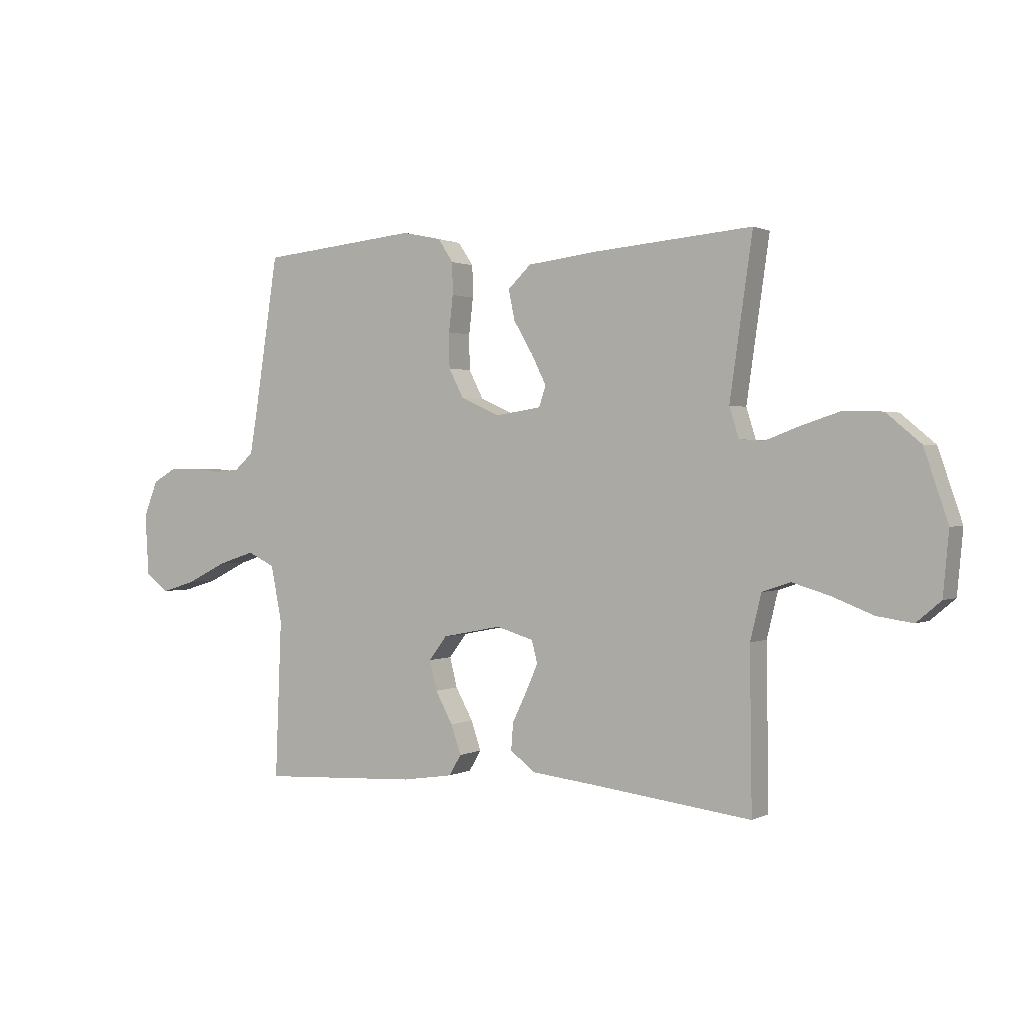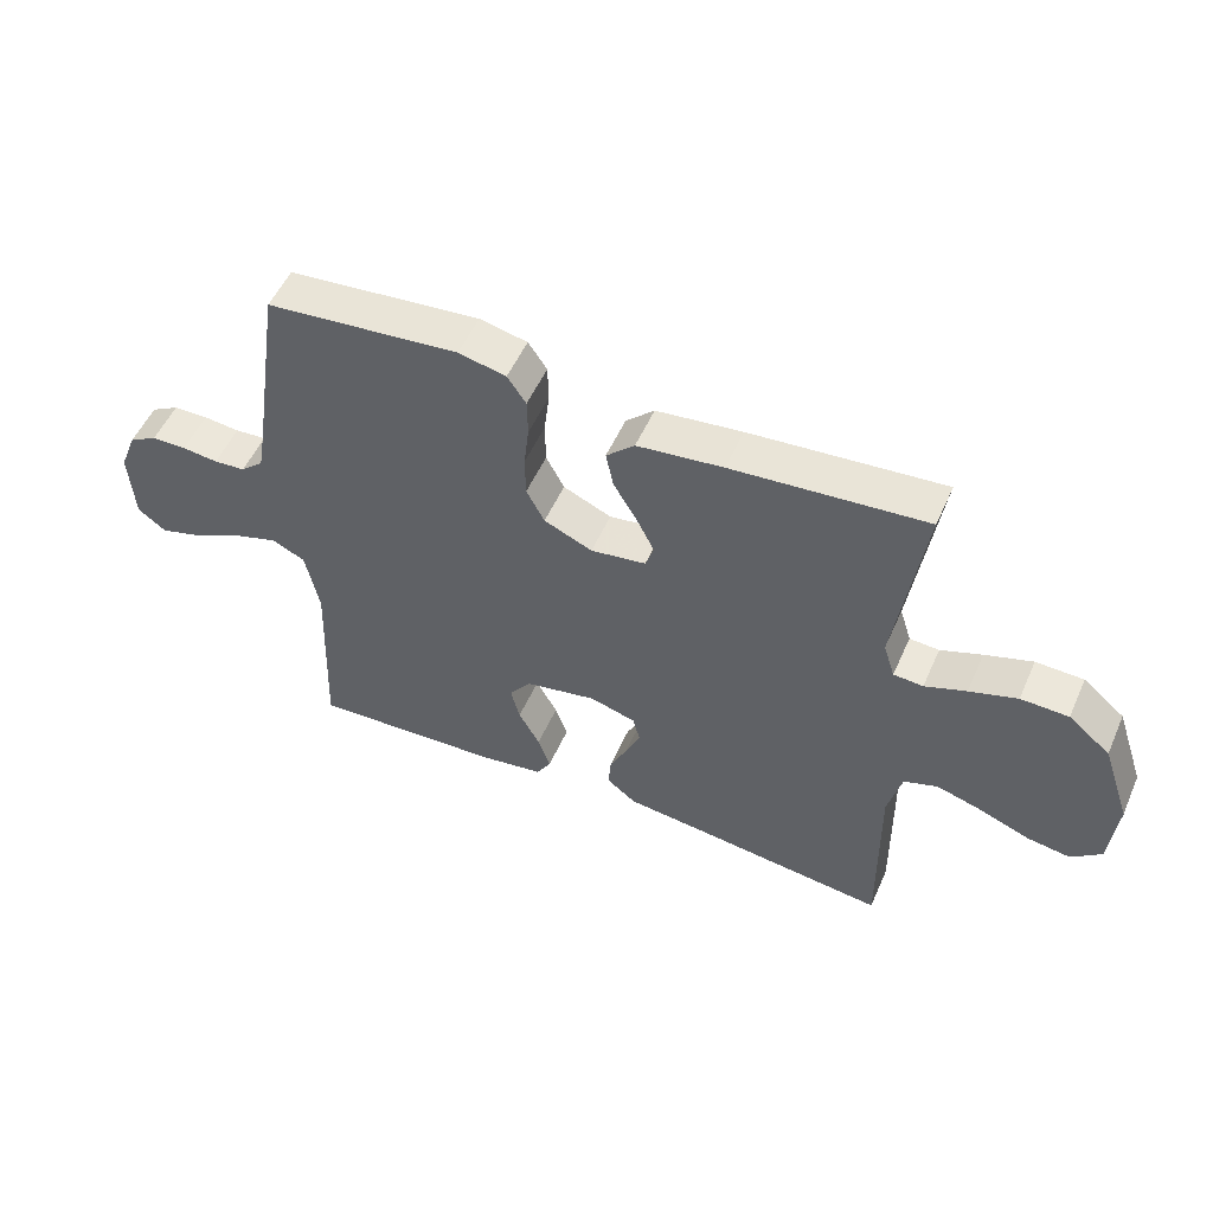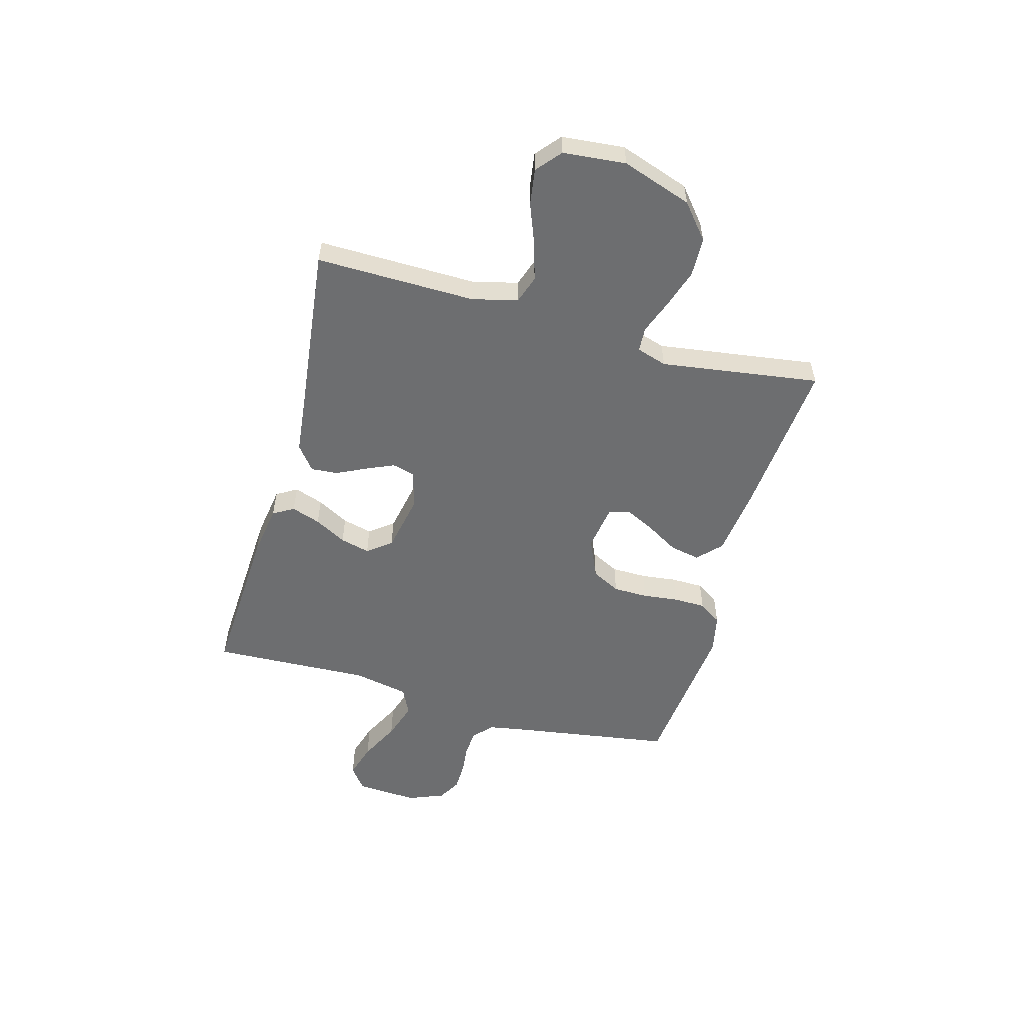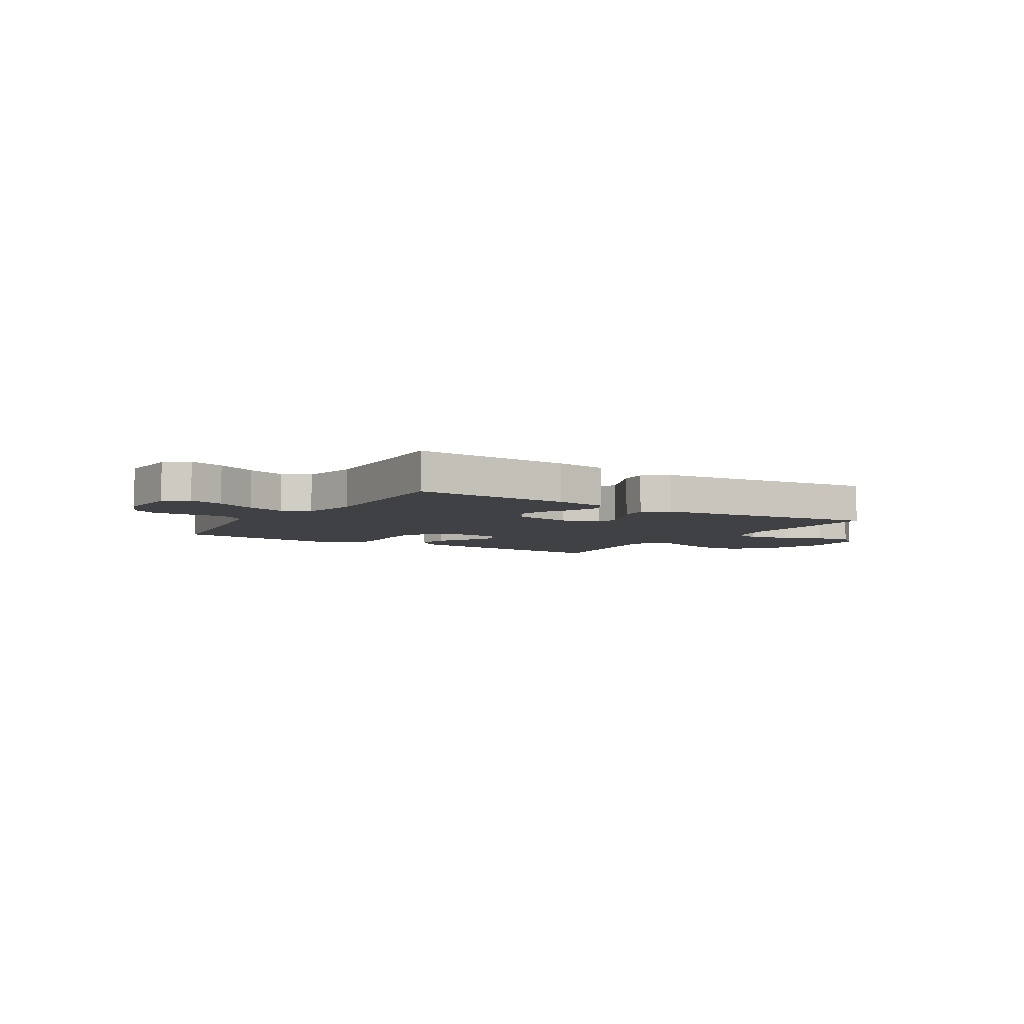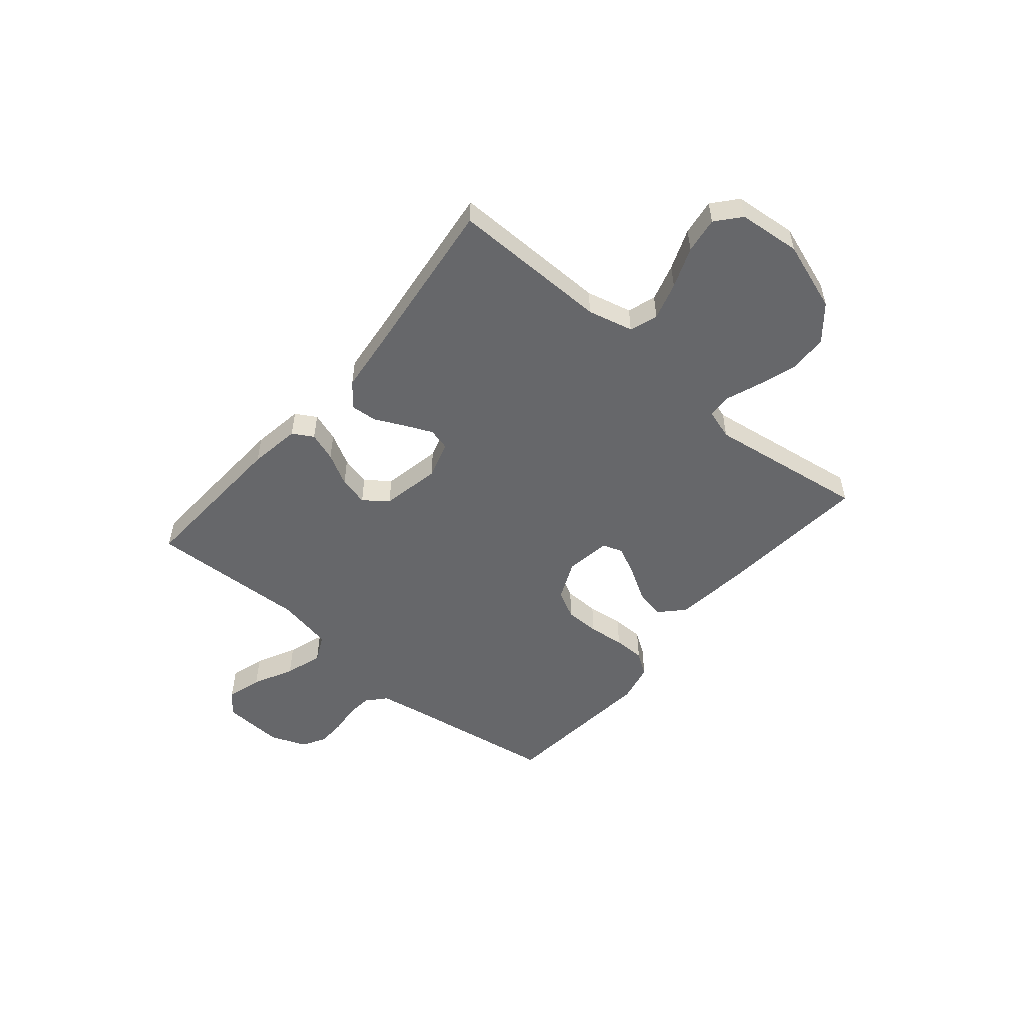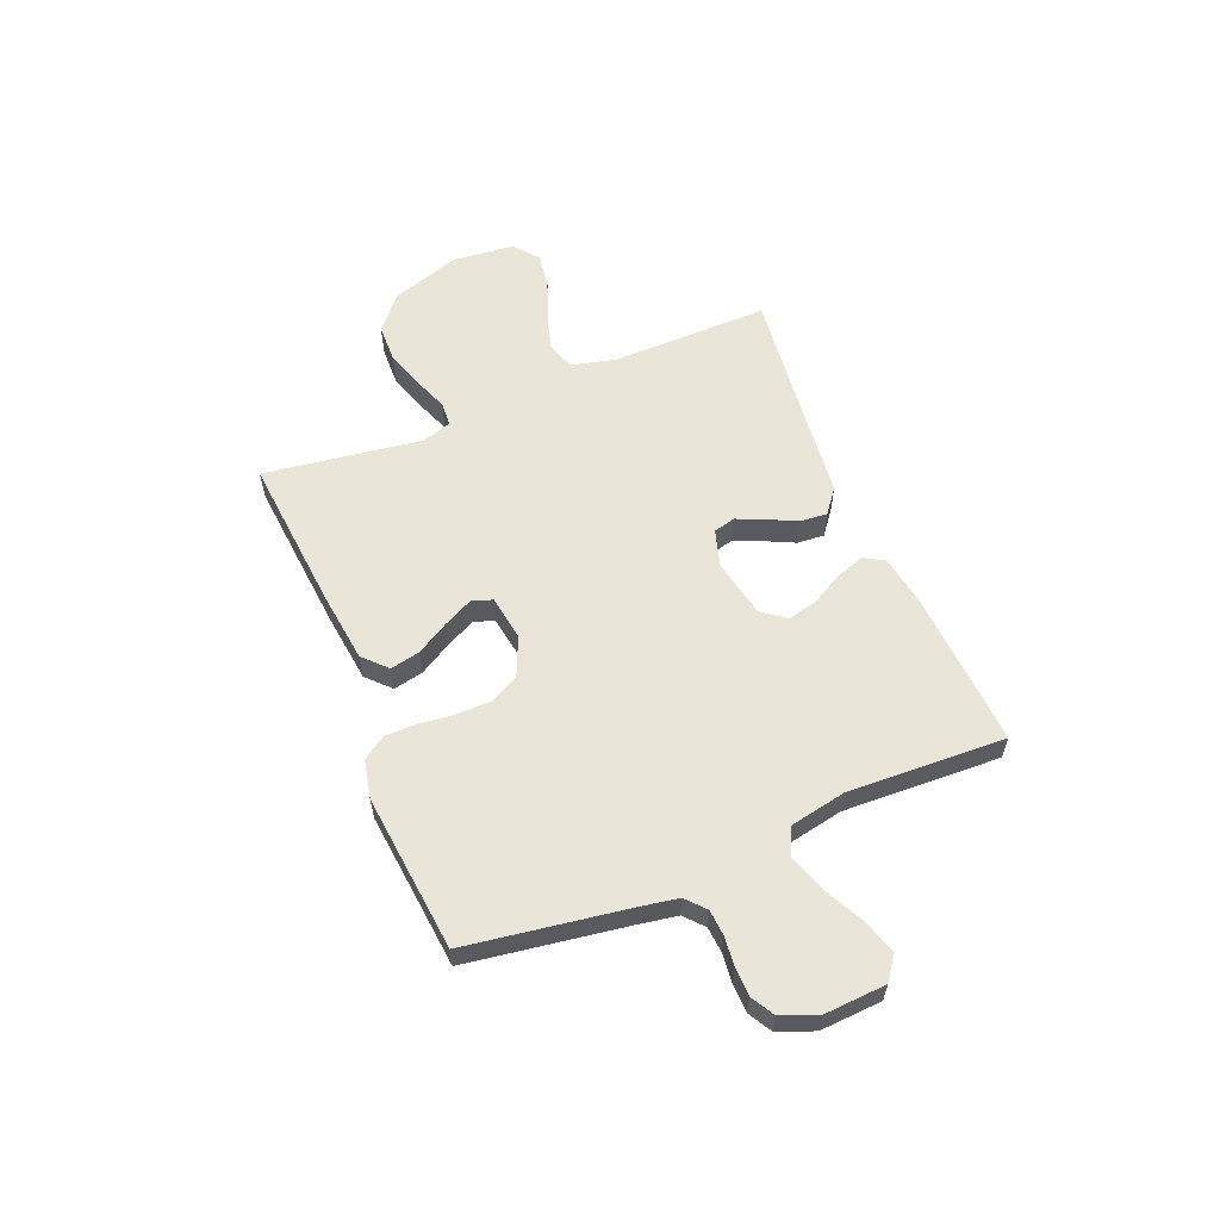
<metadata>
{"format":"obj","ext":"obj","renderer":"f3d","projection":"perspective","resolution":1024,"background":"white","views":[{"elev":1.1,"azim":-149.4,"up":"+Z"},{"elev":53.1,"azim":-156.4,"up":"+Z"},{"elev":-54.3,"azim":-105.5,"up":"+Y"},{"elev":-5.7,"azim":147.8,"up":"+Y"},{"elev":-52.2,"azim":-130.1,"up":"+Y"},{"elev":58.2,"azim":67.6,"up":"+Y"}]}
</metadata>
<code>
v -0.5 0.07 -0.5
v -0.496 0.07 -0.2
v -0.517 0.07 -0.114
v -0.57 0.07 -0.096
v -0.641 0.07 -0.117
v -0.718 0.07 -0.147
v -0.786 0.07 -0.157
v -0.832 0.07 -0.118
v -0.843 0.07 0
v -0.798 0.07 0.132
v -0.733 0.07 0.186
v -0.659 0.07 0.188
v -0.585 0.07 0.164
v -0.521 0.07 0.14
v -0.475 0.07 0.143
v -0.457 0.07 0.2
v -0.5 0.07 0.5
v -0.2 0.07 0.474
v -0.067 0.07 0.458
v -0.023 0.07 0.416
v -0.035 0.07 0.359
v -0.071 0.07 0.298
v -0.099 0.07 0.242
v -0.086 0.07 0.203
v 0 0.07 0.19
v 0.075 0.07 0.223
v 0.103 0.07 0.277
v 0.104 0.07 0.343
v 0.096 0.07 0.411
v 0.097 0.07 0.471
v 0.126 0.07 0.514
v 0.2 0.07 0.53
v 0.5 0.07 0.5
v 0.546 0.07 0.2
v 0.559 0.07 0.124
v 0.595 0.07 0.092
v 0.644 0.07 0.088
v 0.7 0.07 0.094
v 0.754 0.07 0.093
v 0.798 0.07 0.068
v 0.825 0.07 0
v 0.818 0.07 -0.117
v 0.774 0.07 -0.15
v 0.708 0.07 -0.13
v 0.632 0.07 -0.092
v 0.561 0.07 -0.069
v 0.509 0.07 -0.094
v 0.488 0.07 -0.2
v 0.5 0.07 -0.5
v 0.2 0.07 -0.484
v 0.103 0.07 -0.469
v 0.08 0.07 -0.43
v 0.099 0.07 -0.375
v 0.132 0.07 -0.315
v 0.146 0.07 -0.259
v 0.112 0.07 -0.214
v 0 0.07 -0.192
v -0.071 0.07 -0.213
v -0.082 0.07 -0.255
v -0.059 0.07 -0.307
v -0.032 0.07 -0.363
v -0.028 0.07 -0.414
v -0.074 0.07 -0.45
v -0.2 0.07 -0.464
v -0.5 0 -0.5
v -0.496 0 -0.2
v -0.517 0 -0.114
v -0.57 0 -0.096
v -0.641 0 -0.117
v -0.718 0 -0.147
v -0.786 0 -0.157
v -0.832 0 -0.118
v -0.843 0 0
v -0.798 0 0.132
v -0.733 0 0.186
v -0.659 0 0.188
v -0.585 0 0.164
v -0.521 0 0.14
v -0.475 0 0.143
v -0.457 0 0.2
v -0.5 0 0.5
v -0.2 0 0.474
v -0.067 0 0.458
v -0.023 0 0.416
v -0.035 0 0.359
v -0.071 0 0.298
v -0.099 0 0.242
v -0.086 0 0.203
v 0 0 0.19
v 0.075 0 0.223
v 0.103 0 0.277
v 0.104 0 0.343
v 0.096 0 0.411
v 0.097 0 0.471
v 0.126 0 0.514
v 0.2 0 0.53
v 0.5 0 0.5
v 0.546 0 0.2
v 0.559 0 0.124
v 0.595 0 0.092
v 0.644 0 0.088
v 0.7 0 0.094
v 0.754 0 0.093
v 0.798 0 0.068
v 0.825 0 0
v 0.818 0 -0.117
v 0.774 0 -0.15
v 0.708 0 -0.13
v 0.632 0 -0.092
v 0.561 0 -0.069
v 0.509 0 -0.094
v 0.488 0 -0.2
v 0.5 0 -0.5
v 0.2 0 -0.484
v 0.103 0 -0.469
v 0.08 0 -0.43
v 0.099 0 -0.375
v 0.132 0 -0.315
v 0.146 0 -0.259
v 0.112 0 -0.214
v 0 0 -0.192
v -0.071 0 -0.213
v -0.082 0 -0.255
v -0.059 0 -0.307
v -0.032 0 -0.363
v -0.028 0 -0.414
v -0.074 0 -0.45
v -0.2 0 -0.464
f 62 63 64
f 61 62 64
f 60 61 64
f 64 1 2
f 60 64 2
f 59 60 2
f 58 59 2 3
f 57 58 3 4
f 52 53 54
f 51 52 54
f 50 51 54
f 49 50 54
f 48 49 54
f 47 48 54 55
f 46 47 55 56
f 43 44 45
f 42 43 45
f 41 42 45
f 40 41 45
f 39 40 45
f 38 39 45
f 37 38 45
f 36 37 45 46
f 46 56 57
f 36 46 57
f 35 36 57
f 32 33 34
f 31 32 34
f 30 31 34
f 29 30 34
f 28 29 34
f 27 28 34 35
f 20 21 22
f 19 20 22
f 18 19 22
f 17 18 22
f 16 17 22
f 15 16 22 23
f 12 13 14
f 11 12 14
f 10 11 14
f 9 10 14
f 8 9 14
f 7 8 14
f 6 7 14
f 5 6 14
f 4 5 14 15
f 15 23 24
f 4 15 24
f 57 4 24
f 26 27 35 57
f 57 24 25
f 25 26 57
f 128 127 126
f 128 126 125
f 128 125 124
f 66 65 128
f 66 128 124
f 66 124 123
f 67 66 123 122
f 68 67 122 121
f 118 117 116
f 118 116 115
f 118 115 114
f 118 114 113
f 118 113 112
f 119 118 112 111
f 120 119 111 110
f 109 108 107
f 109 107 106
f 109 106 105
f 109 105 104
f 109 104 103
f 109 103 102
f 109 102 101
f 110 109 101 100
f 121 120 110
f 121 110 100
f 121 100 99
f 98 97 96
f 98 96 95
f 98 95 94
f 98 94 93
f 98 93 92
f 99 98 92 91
f 86 85 84
f 86 84 83
f 86 83 82
f 86 82 81
f 86 81 80
f 87 86 80 79
f 78 77 76
f 78 76 75
f 78 75 74
f 78 74 73
f 78 73 72
f 78 72 71
f 78 71 70
f 78 70 69
f 79 78 69 68
f 88 87 79
f 88 79 68
f 88 68 121
f 121 99 91 90
f 89 88 121
f 121 90 89
f 1 65 66 2
f 2 66 67 3
f 3 67 68 4
f 4 68 69 5
f 5 69 70 6
f 6 70 71 7
f 7 71 72 8
f 8 72 73 9
f 9 73 74 10
f 10 74 75 11
f 11 75 76 12
f 12 76 77 13
f 13 77 78 14
f 14 78 79 15
f 15 79 80 16
f 16 80 81 17
f 17 81 82 18
f 18 82 83 19
f 19 83 84 20
f 20 84 85 21
f 21 85 86 22
f 22 86 87 23
f 23 87 88 24
f 24 88 89 25
f 25 89 90 26
f 26 90 91 27
f 27 91 92 28
f 28 92 93 29
f 29 93 94 30
f 30 94 95 31
f 31 95 96 32
f 32 96 97 33
f 33 97 98 34
f 34 98 99 35
f 35 99 100 36
f 36 100 101 37
f 37 101 102 38
f 38 102 103 39
f 39 103 104 40
f 40 104 105 41
f 41 105 106 42
f 42 106 107 43
f 43 107 108 44
f 44 108 109 45
f 45 109 110 46
f 46 110 111 47
f 47 111 112 48
f 48 112 113 49
f 49 113 114 50
f 50 114 115 51
f 51 115 116 52
f 52 116 117 53
f 53 117 118 54
f 54 118 119 55
f 55 119 120 56
f 56 120 121 57
f 57 121 122 58
f 58 122 123 59
f 59 123 124 60
f 60 124 125 61
f 61 125 126 62
f 62 126 127 63
f 63 127 128 64
f 64 128 65 1

</code>
